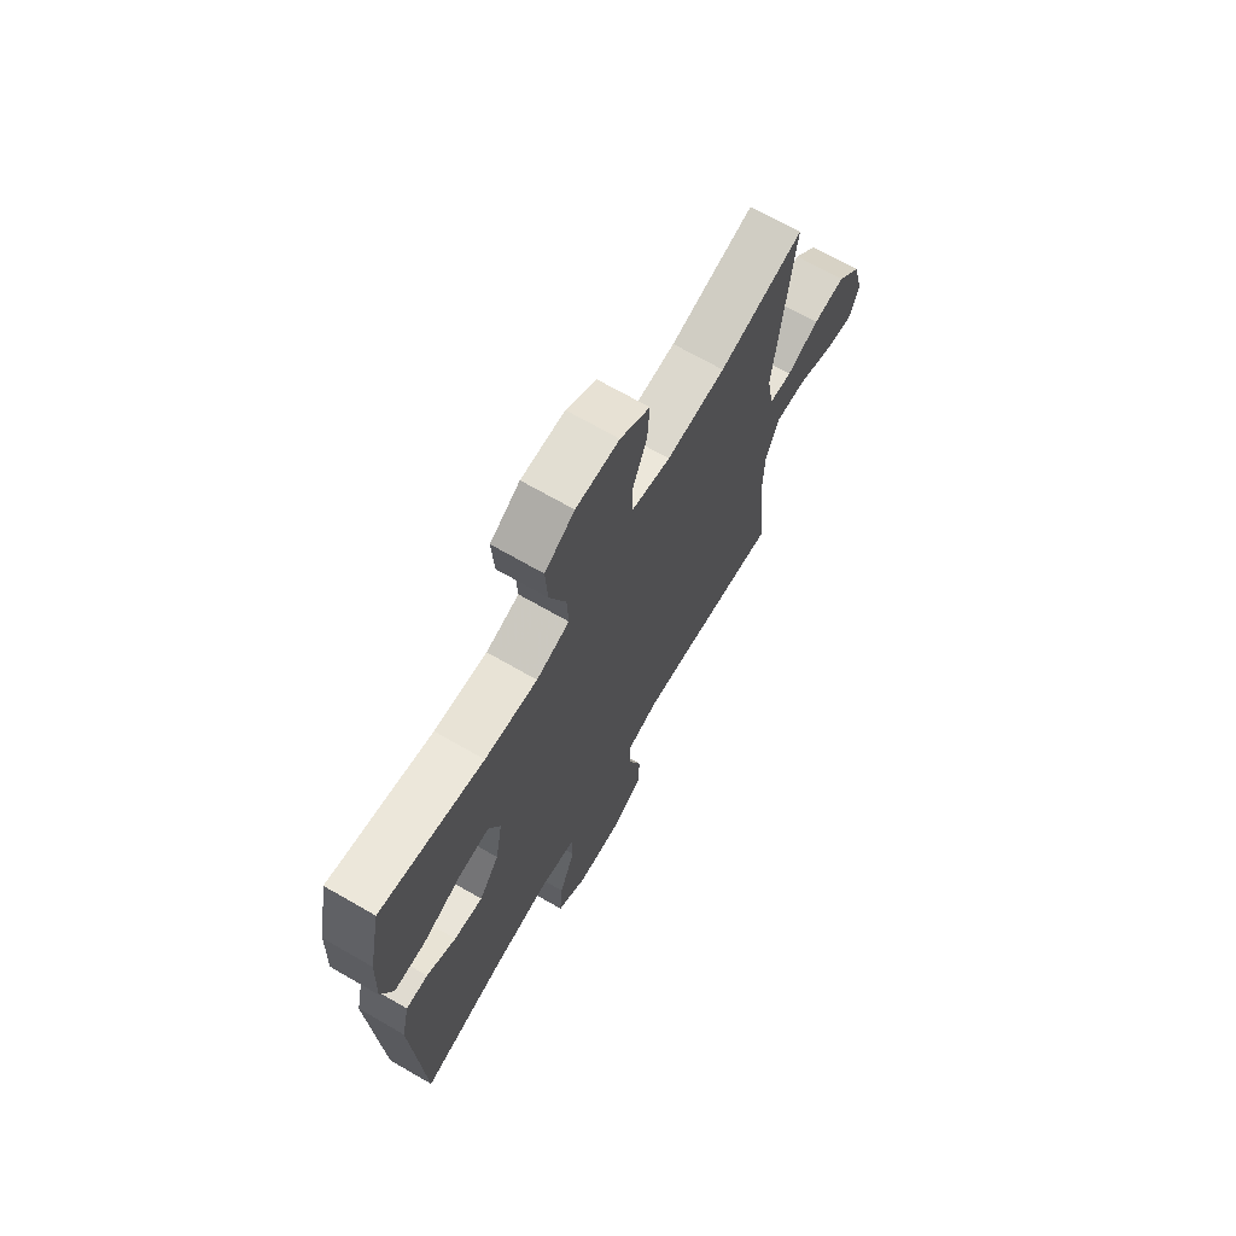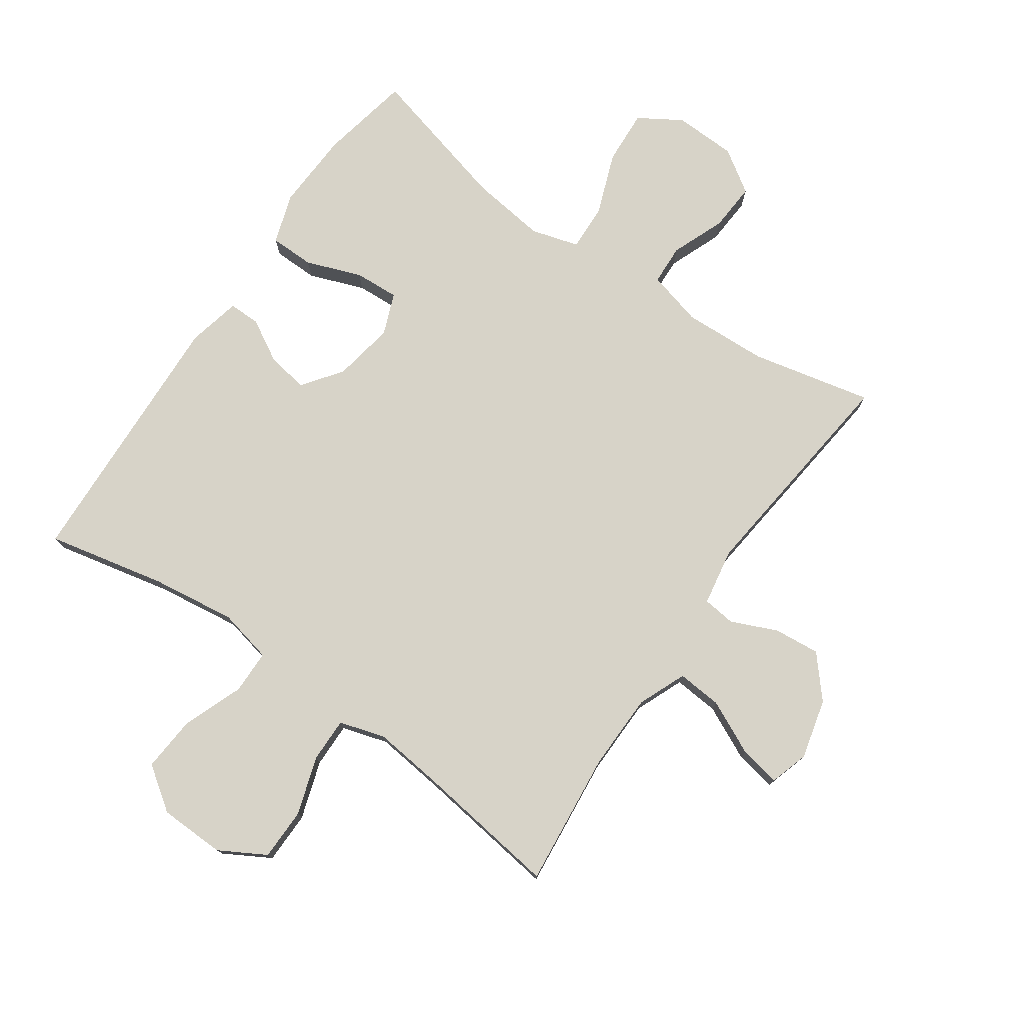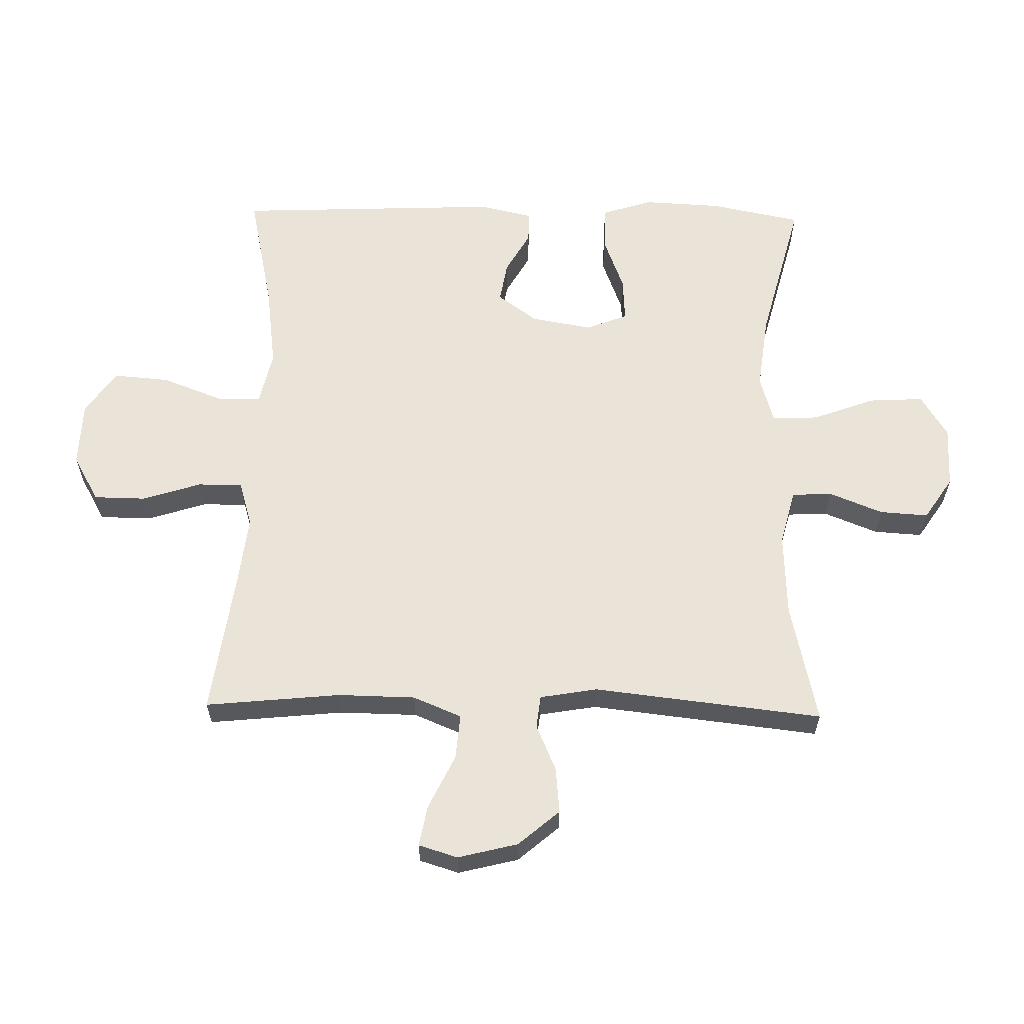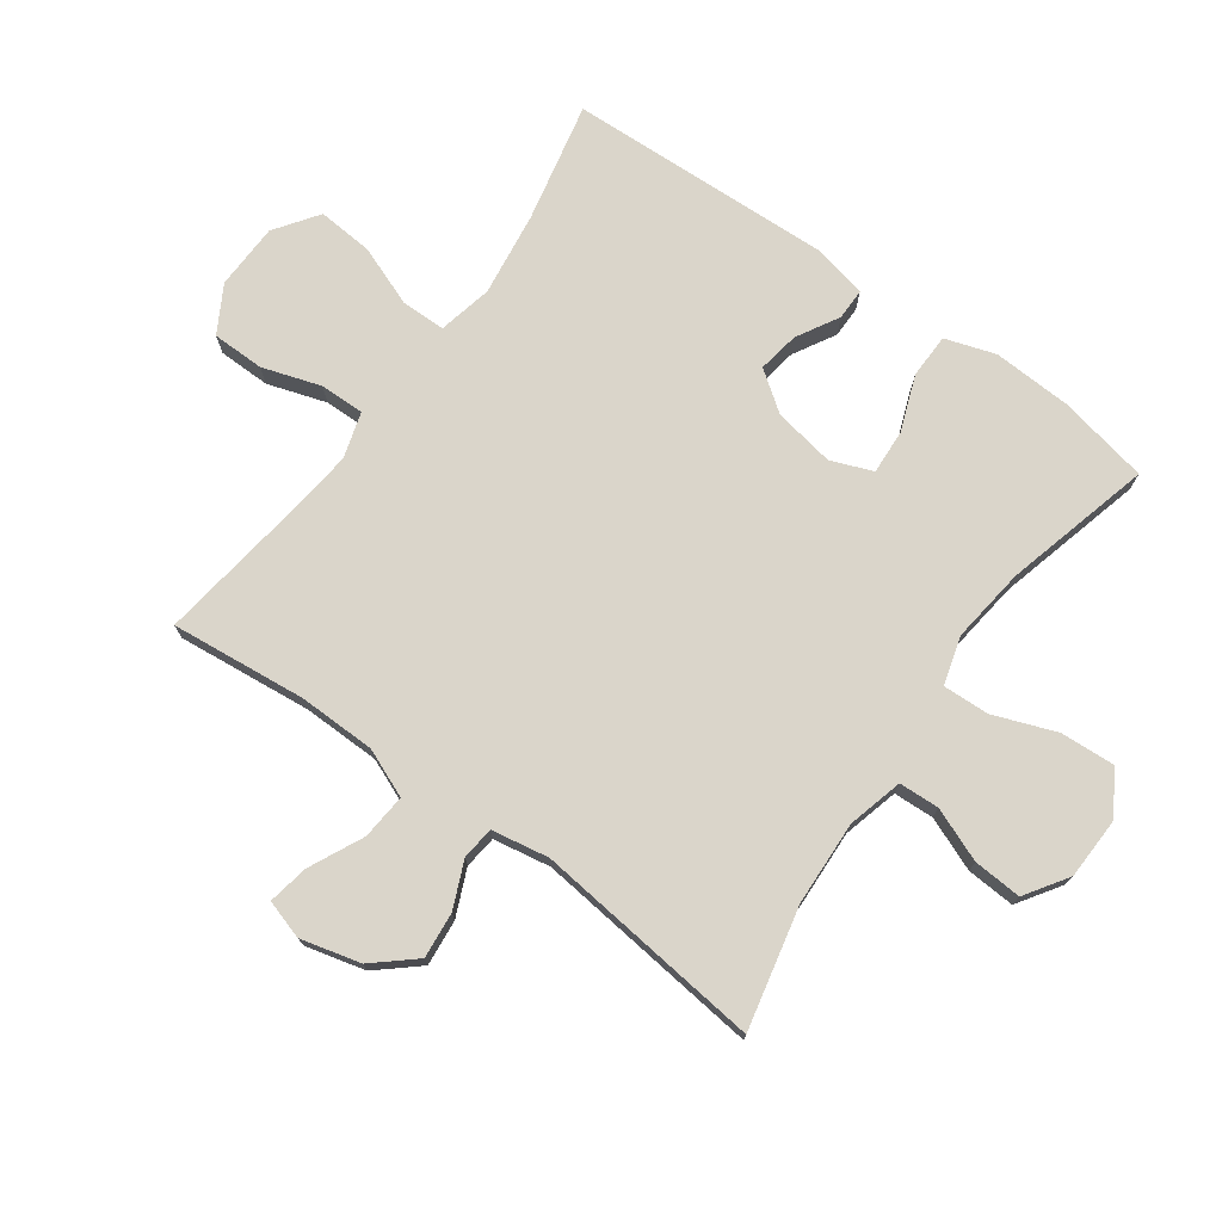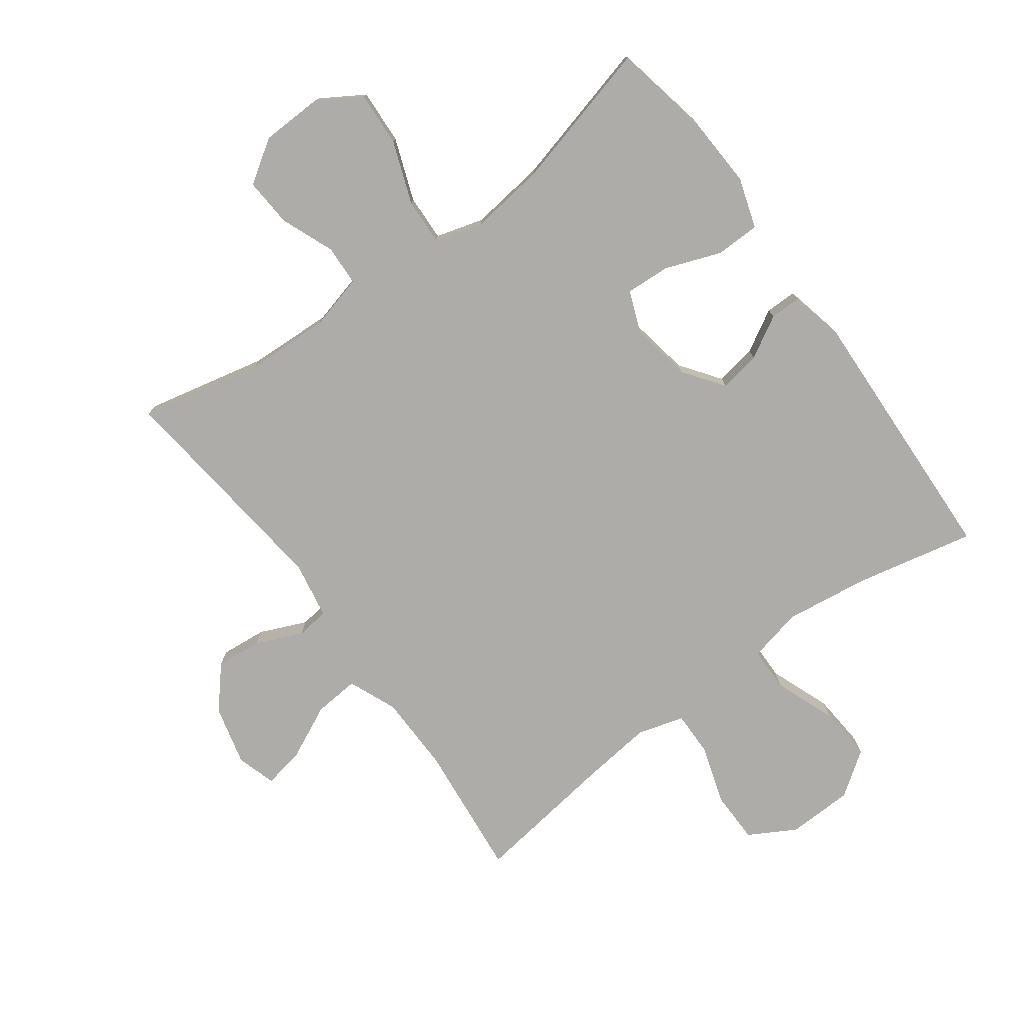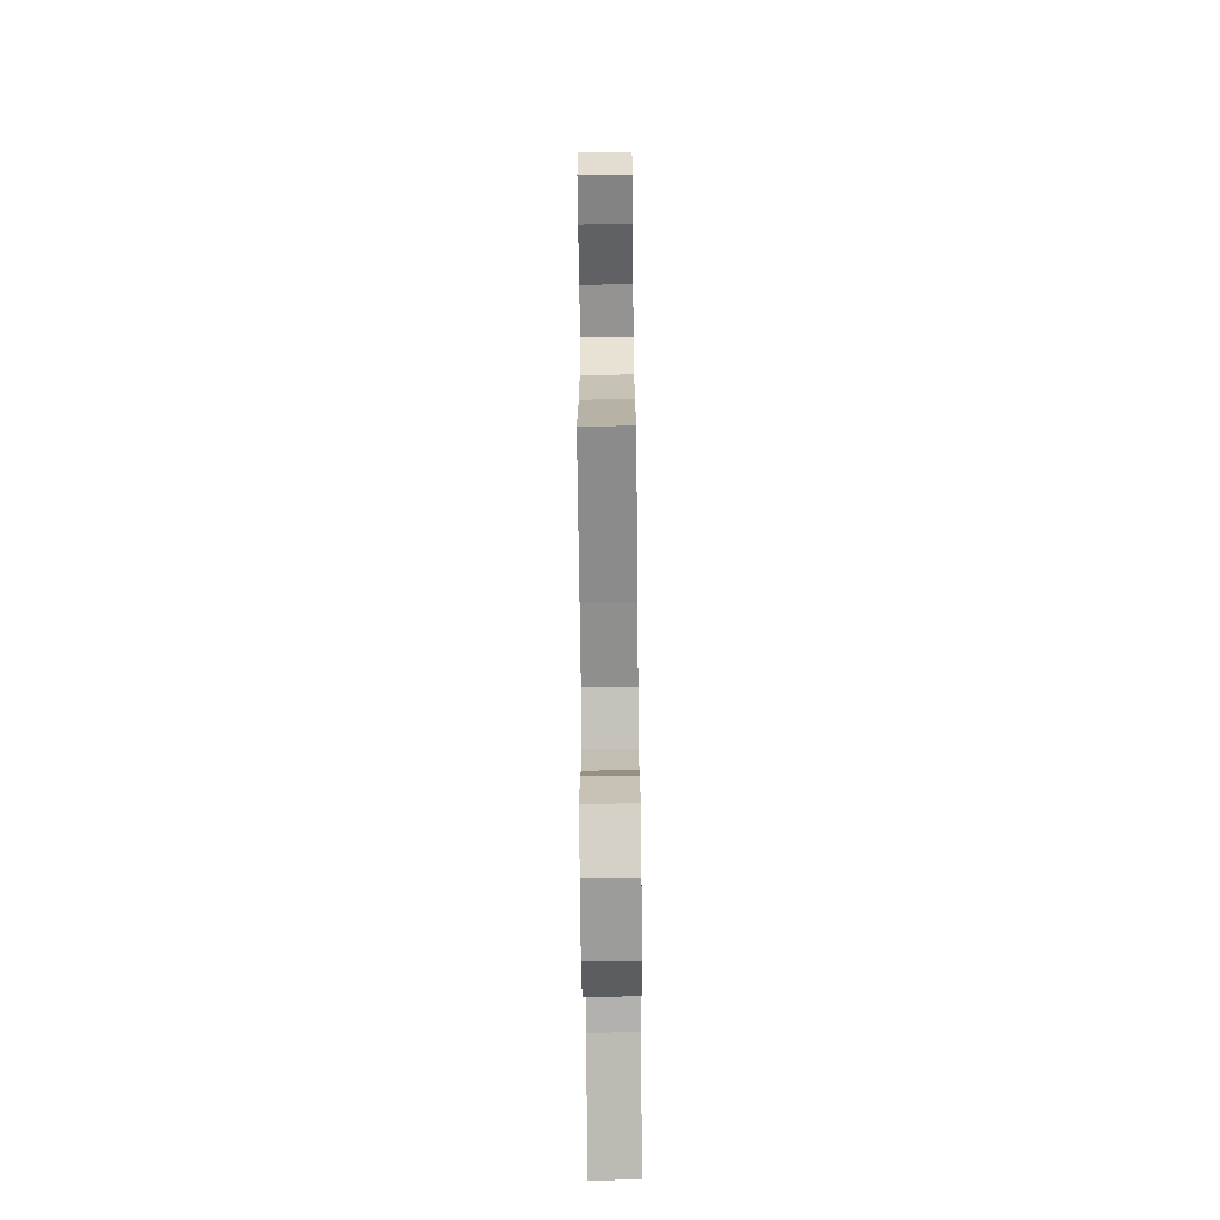
<metadata>
{"format":"obj","ext":"obj","renderer":"f3d","projection":"perspective","resolution":1024,"background":"white","views":[{"elev":69.8,"azim":119.9,"up":"+Z"},{"elev":76.9,"azim":-145.2,"up":"+Y"},{"elev":60.8,"azim":-88.8,"up":"+Y"},{"elev":74.3,"azim":-54.3,"up":"+Y"},{"elev":-76.9,"azim":36.3,"up":"+Y"},{"elev":-71.6,"azim":-89.4,"up":"+Z"}]}
</metadata>
<code>
v -0.5 0.07 0.5
v -0.307 0.07 0.457
v -0.173 0.07 0.451
v -0.085 0.07 0.474
v -0.082 0.07 0.538
v -0.116 0.07 0.623
v -0.121 0.07 0.7
v -0.053 0.07 0.745
v 0.046 0.07 0.748
v 0.114 0.07 0.706
v 0.109 0.07 0.619
v 0.072 0.07 0.52
v 0.069 0.07 0.446
v 0.145 0.07 0.424
v 0.265 0.07 0.439
v 0.5 0.07 0.5
v 0.529 0.07 0.355
v 0.535 0.07 0.23
v 0.509 0.07 0.15
v 0.438 0.07 0.149
v 0.35 0.07 0.182
v 0.279 0.07 0.186
v 0.253 0.07 0.12
v 0.27 0.07 0.023
v 0.316 0.07 -0.04
v 0.382 0.07 -0.029
v 0.449 0.07 0.009
v 0.499 0.07 0.009
v 0.518 0.07 -0.076
v 0.5 0.07 -0.5
v 0.31 0.07 -0.459
v 0.176 0.07 -0.441
v 0.09 0.07 -0.46
v 0.089 0.07 -0.53
v 0.126 0.07 -0.627
v 0.133 0.07 -0.715
v 0.064 0.07 -0.764
v -0.041 0.07 -0.767
v -0.115 0.07 -0.725
v -0.116 0.07 -0.642
v -0.086 0.07 -0.549
v -0.085 0.07 -0.478
v -0.158 0.07 -0.456
v -0.272 0.07 -0.469
v -0.5 0.07 -0.5
v -0.478 0.07 -0.285
v -0.48 0.07 -0.162
v -0.512 0.07 -0.085
v -0.584 0.07 -0.091
v -0.67 0.07 -0.132
v -0.735 0.07 -0.144
v -0.754 0.07 -0.082
v -0.73 0.07 0.013
v -0.674 0.07 0.078
v -0.601 0.07 0.071
v -0.527 0.07 0.039
v -0.475 0.07 0.045
v -0.459 0.07 0.136
v -0.5 0 0.5
v -0.307 0 0.457
v -0.173 0 0.451
v -0.085 0 0.474
v -0.082 0 0.538
v -0.116 0 0.623
v -0.121 0 0.7
v -0.053 0 0.745
v 0.046 0 0.748
v 0.114 0 0.706
v 0.109 0 0.619
v 0.072 0 0.52
v 0.069 0 0.446
v 0.145 0 0.424
v 0.265 0 0.439
v 0.5 0 0.5
v 0.529 0 0.355
v 0.535 0 0.23
v 0.509 0 0.15
v 0.438 0 0.149
v 0.35 0 0.182
v 0.279 0 0.186
v 0.253 0 0.12
v 0.27 0 0.023
v 0.316 0 -0.04
v 0.382 0 -0.029
v 0.449 0 0.009
v 0.499 0 0.009
v 0.518 0 -0.076
v 0.5 0 -0.5
v 0.31 0 -0.459
v 0.176 0 -0.441
v 0.09 0 -0.46
v 0.089 0 -0.53
v 0.126 0 -0.627
v 0.133 0 -0.715
v 0.064 0 -0.764
v -0.041 0 -0.767
v -0.115 0 -0.725
v -0.116 0 -0.642
v -0.086 0 -0.549
v -0.085 0 -0.478
v -0.158 0 -0.456
v -0.272 0 -0.469
v -0.5 0 -0.5
v -0.478 0 -0.285
v -0.48 0 -0.162
v -0.512 0 -0.085
v -0.584 0 -0.091
v -0.67 0 -0.132
v -0.735 0 -0.144
v -0.754 0 -0.082
v -0.73 0 0.013
v -0.674 0 0.078
v -0.601 0 0.071
v -0.527 0 0.039
v -0.475 0 0.045
v -0.459 0 0.136
f 54 55 56
f 53 54 56
f 52 53 56
f 51 52 56
f 50 51 56
f 49 50 56
f 48 49 56 57
f 47 48 57
f 46 47 57 58
f 44 45 46
f 43 44 46 58
f 39 40 41
f 38 39 41
f 37 38 41
f 36 37 41
f 35 36 41
f 34 35 41
f 33 34 41 42
f 58 1 2
f 43 58 2
f 42 43 2
f 33 42 2
f 32 33 2
f 29 30 31
f 28 29 31
f 27 28 31
f 26 27 31
f 19 20 21
f 18 19 21
f 17 18 21
f 16 17 21
f 15 16 21
f 14 15 21 22
f 13 14 22 23
f 10 11 12
f 9 10 12
f 8 9 12
f 7 8 12
f 6 7 12
f 5 6 12
f 4 5 12 13
f 13 23 24
f 4 13 24
f 3 4 24
f 25 26 31 32
f 24 25 32
f 3 24 32
f 2 3 32
f 114 113 112
f 114 112 111
f 114 111 110
f 114 110 109
f 114 109 108
f 114 108 107
f 115 114 107 106
f 115 106 105
f 116 115 105 104
f 104 103 102
f 116 104 102 101
f 99 98 97
f 99 97 96
f 99 96 95
f 99 95 94
f 99 94 93
f 99 93 92
f 100 99 92 91
f 60 59 116
f 60 116 101
f 60 101 100
f 60 100 91
f 60 91 90
f 89 88 87
f 89 87 86
f 89 86 85
f 89 85 84
f 79 78 77
f 79 77 76
f 79 76 75
f 79 75 74
f 79 74 73
f 80 79 73 72
f 81 80 72 71
f 70 69 68
f 70 68 67
f 70 67 66
f 70 66 65
f 70 65 64
f 70 64 63
f 71 70 63 62
f 82 81 71
f 82 71 62
f 82 62 61
f 90 89 84 83
f 90 83 82
f 90 82 61
f 90 61 60
f 1 59 60 2
f 2 60 61 3
f 3 61 62 4
f 4 62 63 5
f 5 63 64 6
f 6 64 65 7
f 7 65 66 8
f 8 66 67 9
f 9 67 68 10
f 10 68 69 11
f 11 69 70 12
f 12 70 71 13
f 13 71 72 14
f 14 72 73 15
f 15 73 74 16
f 16 74 75 17
f 17 75 76 18
f 18 76 77 19
f 19 77 78 20
f 20 78 79 21
f 21 79 80 22
f 22 80 81 23
f 23 81 82 24
f 24 82 83 25
f 25 83 84 26
f 26 84 85 27
f 27 85 86 28
f 28 86 87 29
f 29 87 88 30
f 30 88 89 31
f 31 89 90 32
f 32 90 91 33
f 33 91 92 34
f 34 92 93 35
f 35 93 94 36
f 36 94 95 37
f 37 95 96 38
f 38 96 97 39
f 39 97 98 40
f 40 98 99 41
f 41 99 100 42
f 42 100 101 43
f 43 101 102 44
f 44 102 103 45
f 45 103 104 46
f 46 104 105 47
f 47 105 106 48
f 48 106 107 49
f 49 107 108 50
f 50 108 109 51
f 51 109 110 52
f 52 110 111 53
f 53 111 112 54
f 54 112 113 55
f 55 113 114 56
f 56 114 115 57
f 57 115 116 58
f 58 116 59 1

</code>
